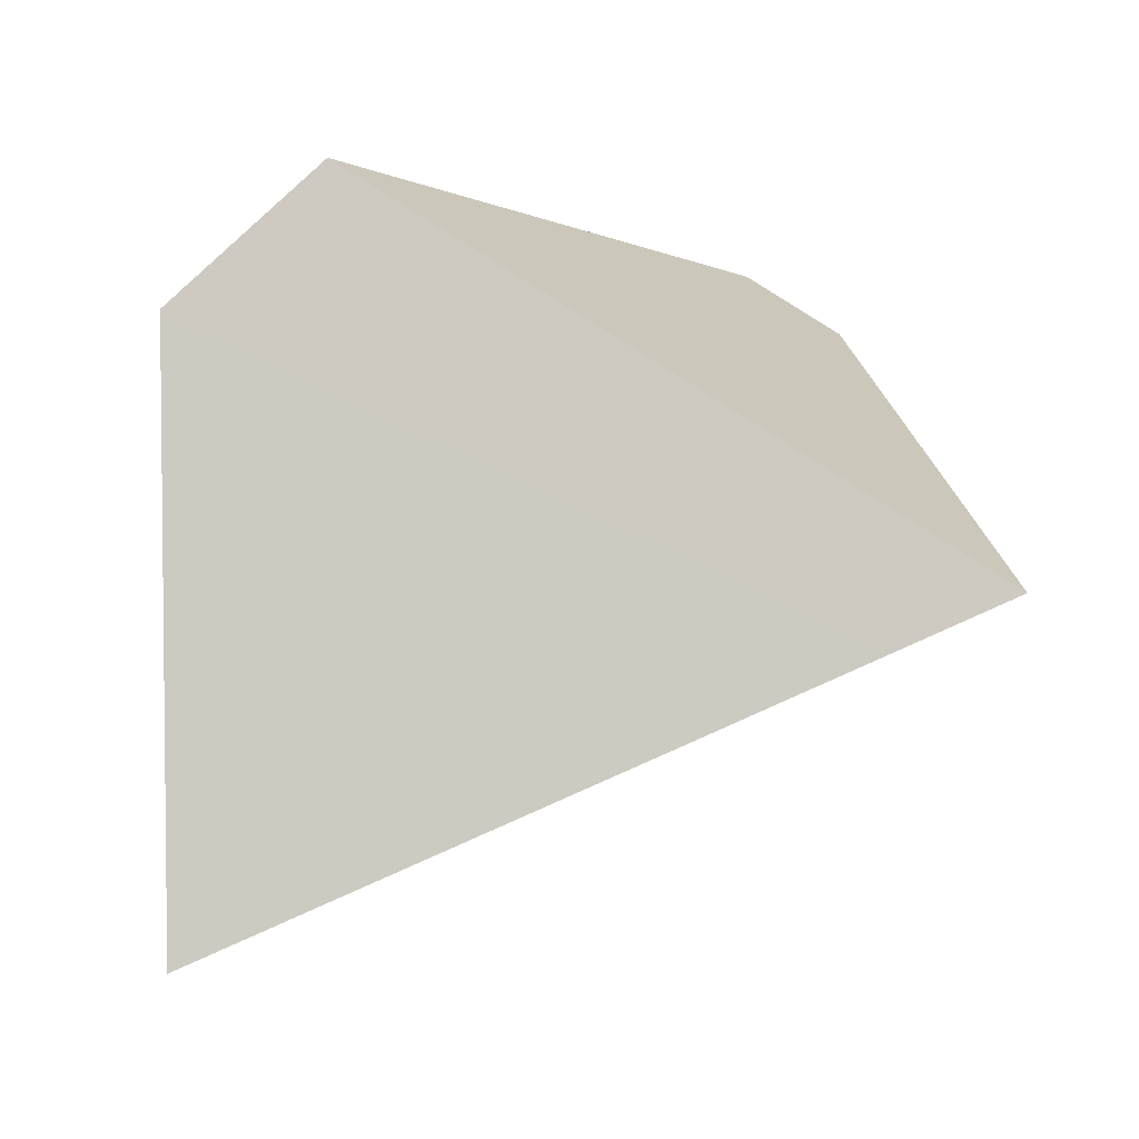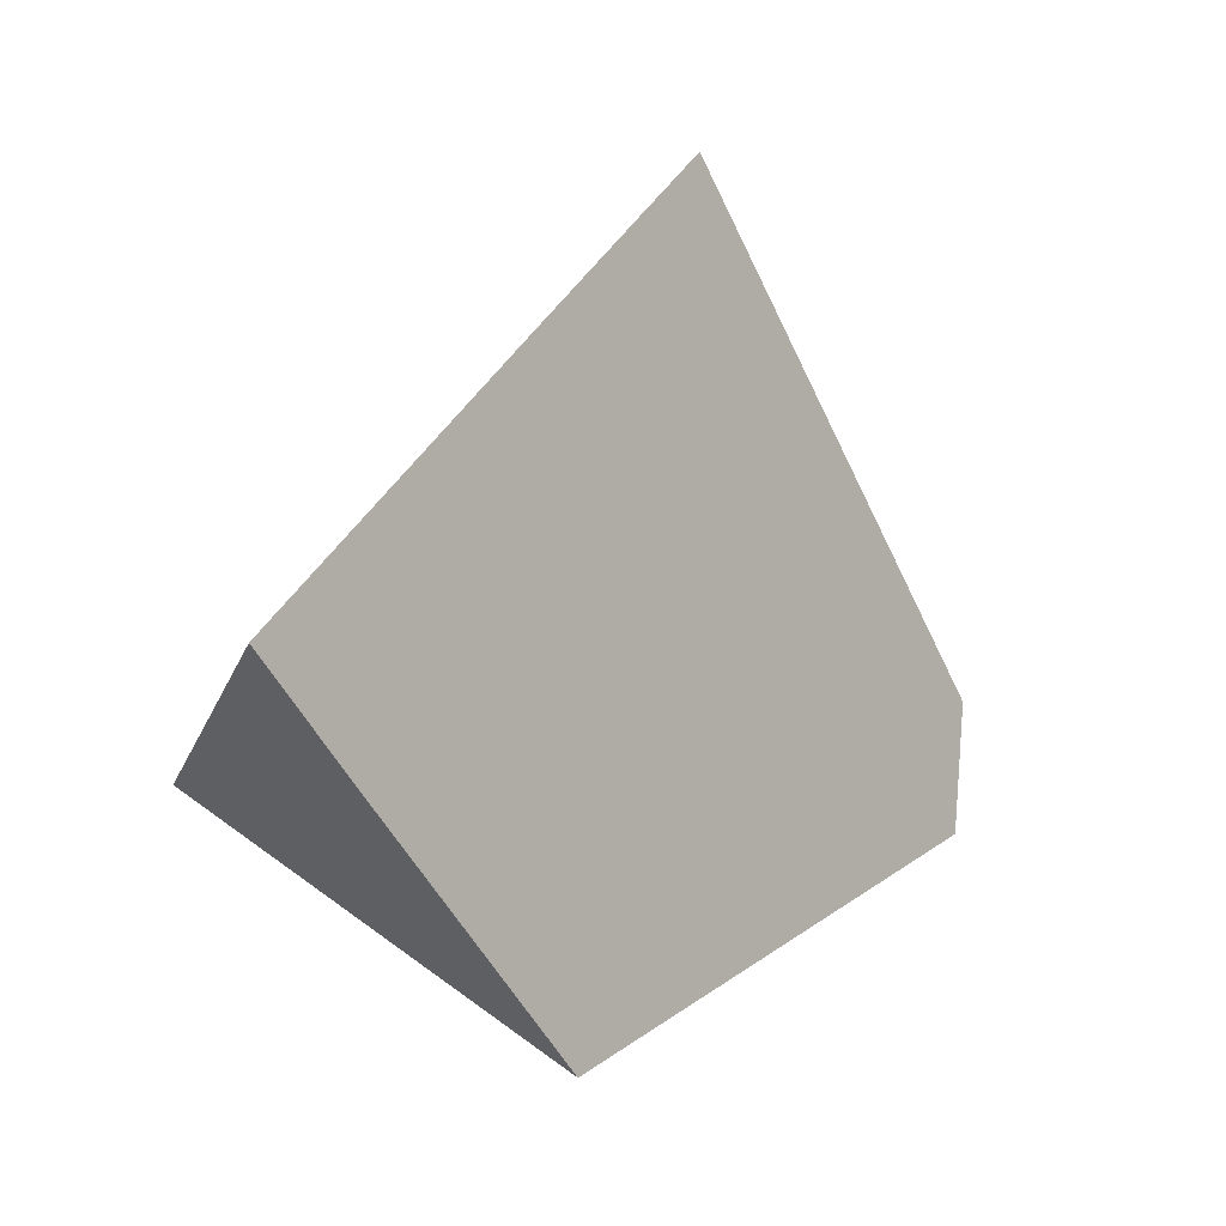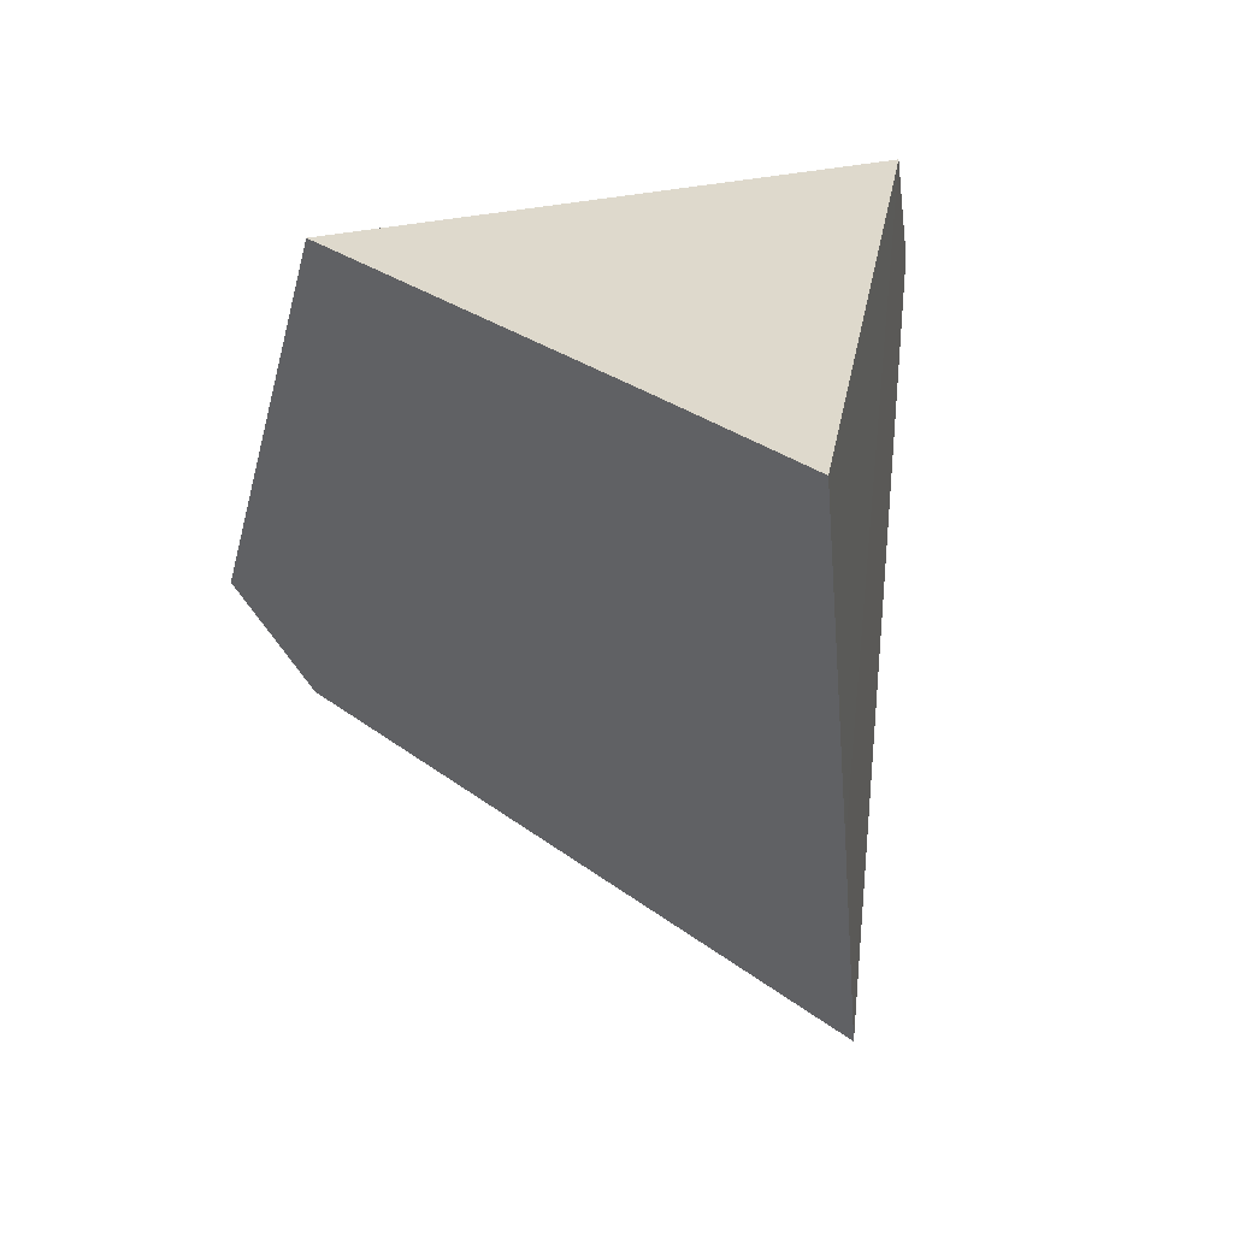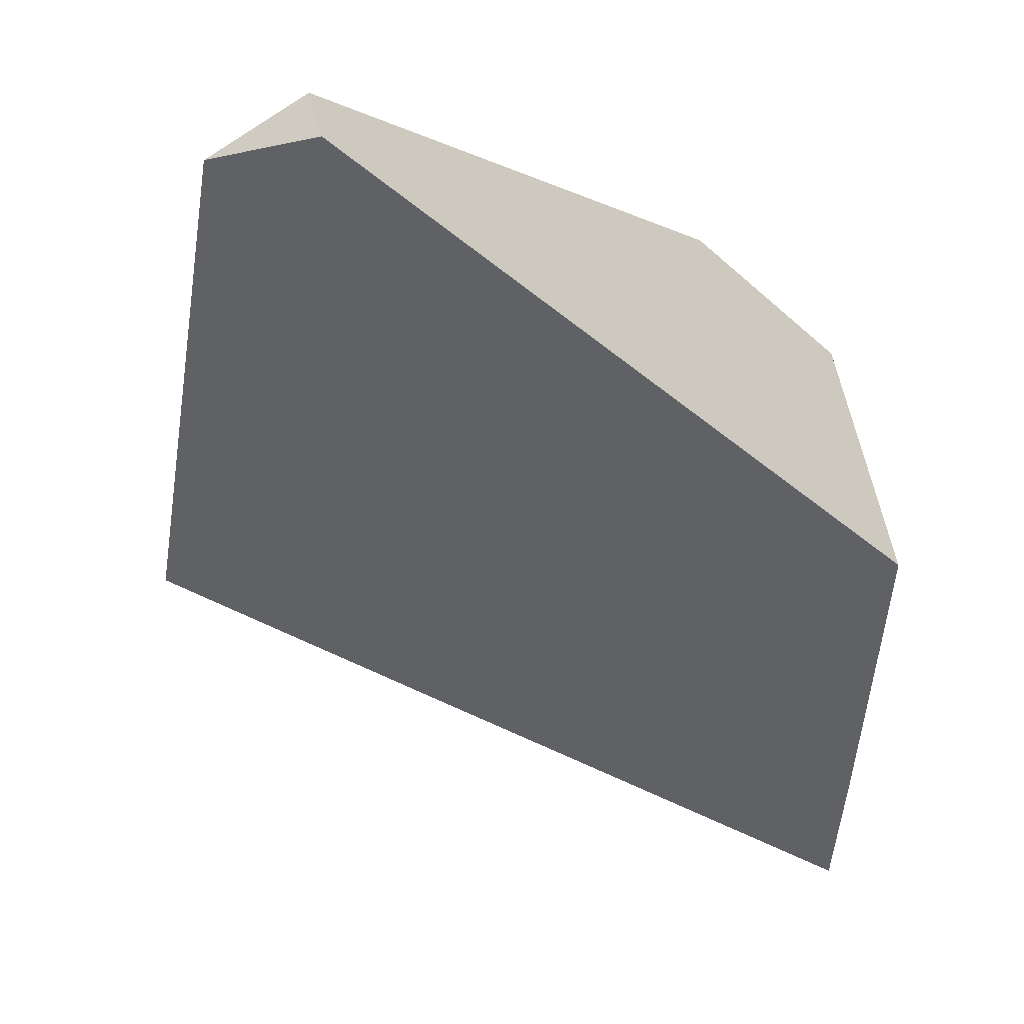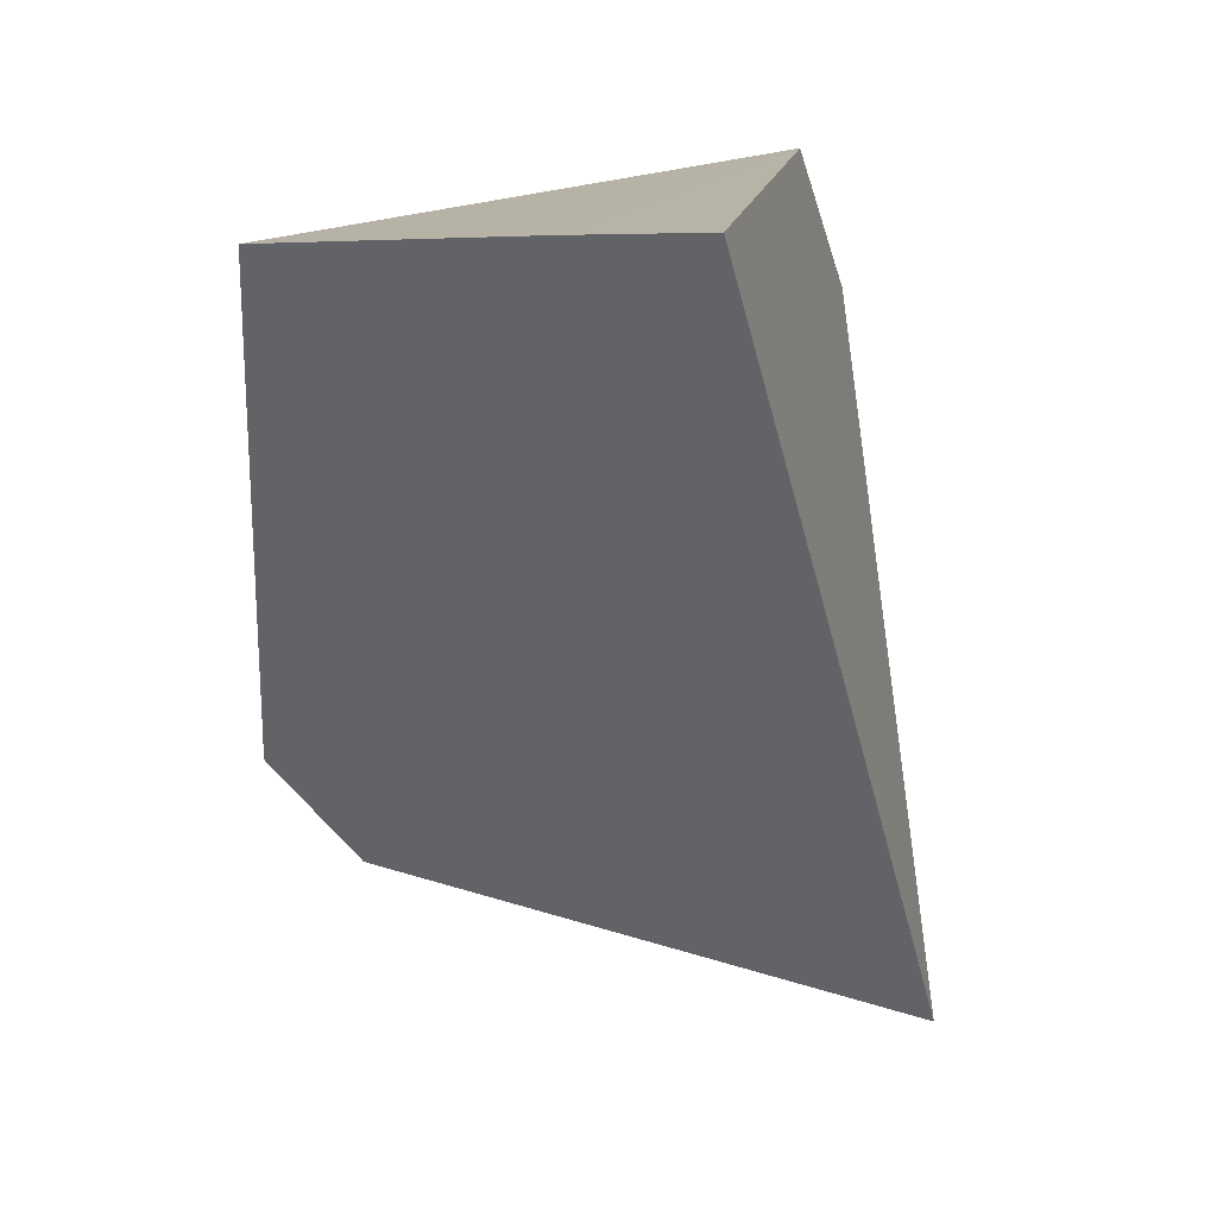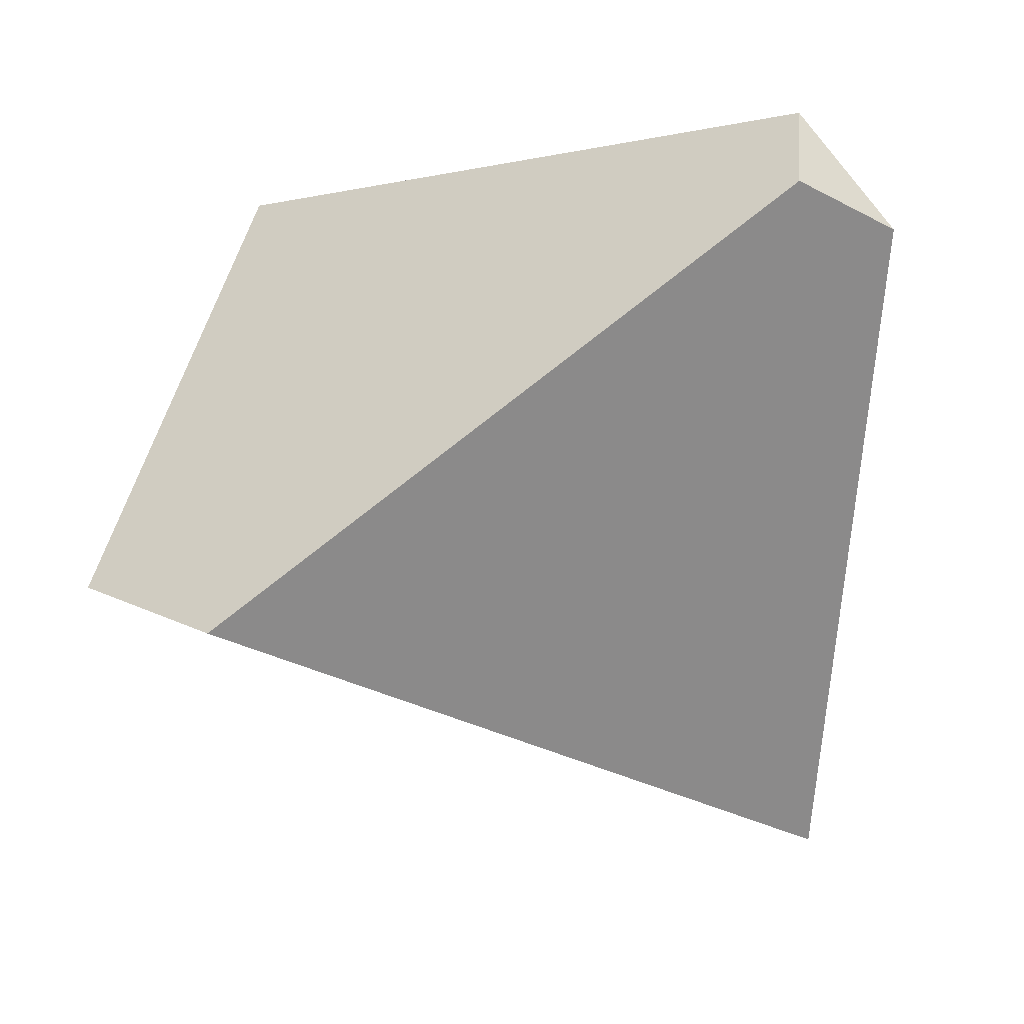
<metadata>
{"format":"obj","ext":"obj","renderer":"f3d","projection":"perspective","resolution":1024,"background":"white","views":[{"elev":-14.1,"azim":129.8,"up":"+Z"},{"elev":-19.7,"azim":173.9,"up":"+Y"},{"elev":-60.1,"azim":37.9,"up":"+Z"},{"elev":0.3,"azim":-49.9,"up":"+Z"},{"elev":-78.3,"azim":48.5,"up":"+Z"},{"elev":76.9,"azim":146.7,"up":"+Z"}]}
</metadata>
<code>
o 立方体.001_cell.102
v 16.04 5.405 -16.33
v 16.03 5.419 -16.32
v 16.03 5.399 -16.39
v 16.02 5.39 -16.38
v 16 5.439 -16.37
v 16 5.37 -16.35
v 15.95 5.407 -16.31
v 15.99 5.457 -16.36
v 15.99 5.467 -16.36
v 15.95 5.422 -16.31
v 15.96 5.414 -16.31
v 16 5.439 -16.37
v 15.99 5.457 -16.36
v 15.99 5.467 -16.36
v 15.95 5.422 -16.31
v 15.96 5.414 -16.31
v 15.95 5.407 -16.31
v 16 5.37 -16.35
v 16.02 5.39 -16.38
v 16.03 5.399 -16.39
f 13 2 1
f 17 2 16
f 12 1 20
f 1 19 20
f 1 18 19
f 13 1 12
f 18 1 17
f 15 8 3
f 16 14 10
f 7 11 15
f 13 14 2
f 17 1 2
f 3 4 6
f 6 7 15
f 15 9 8
f 8 5 3
f 3 6 15
f 16 2 14

</code>
